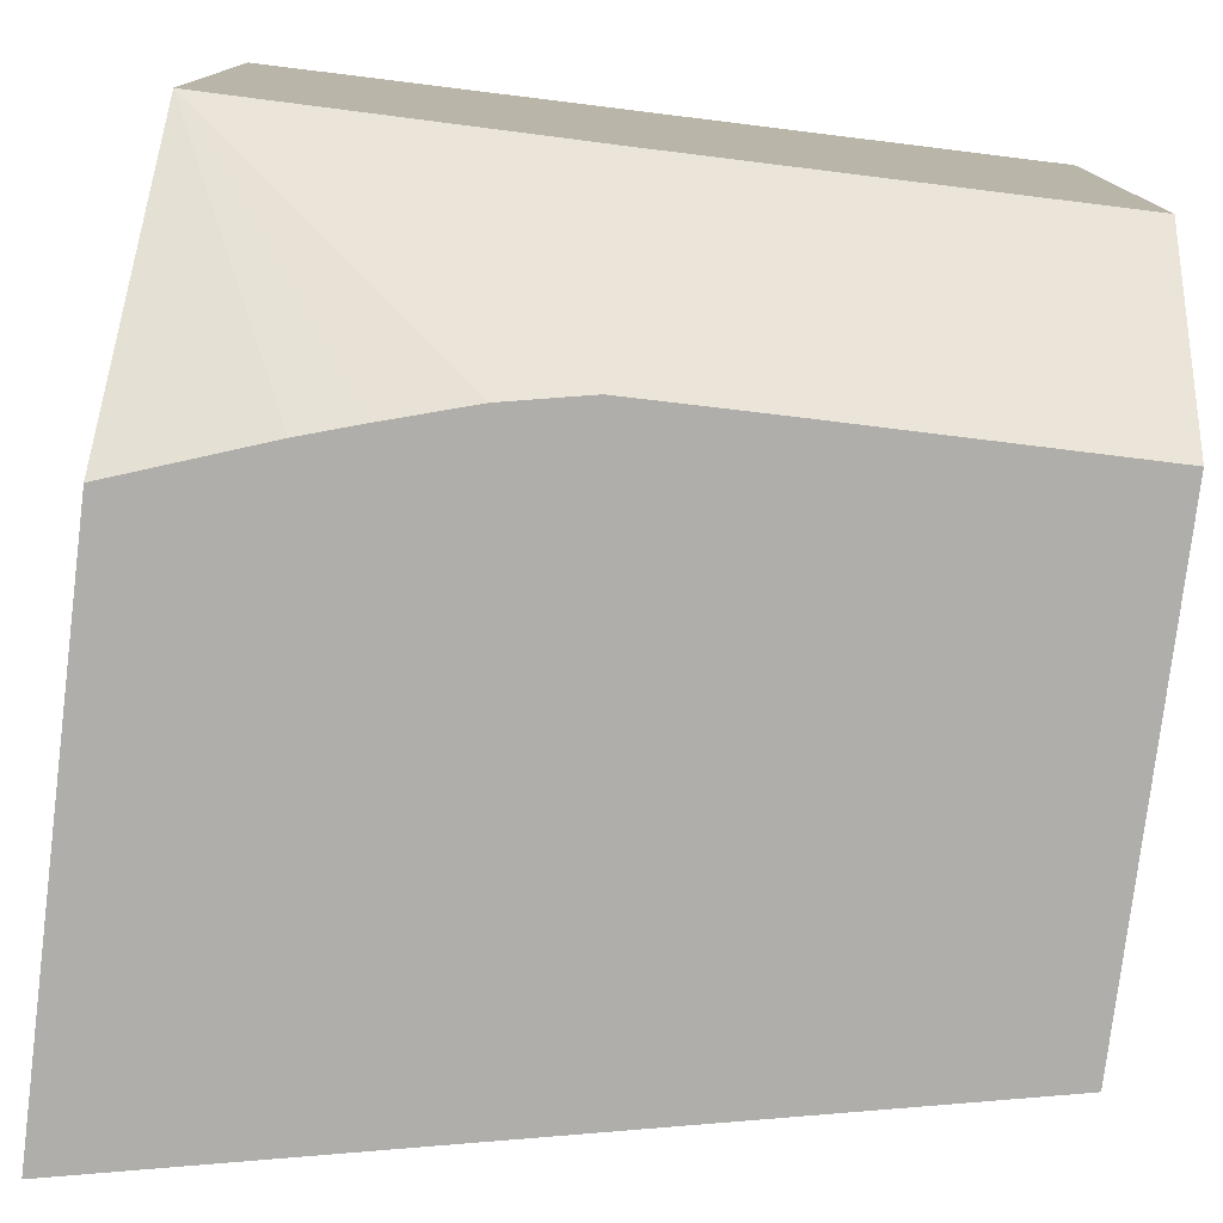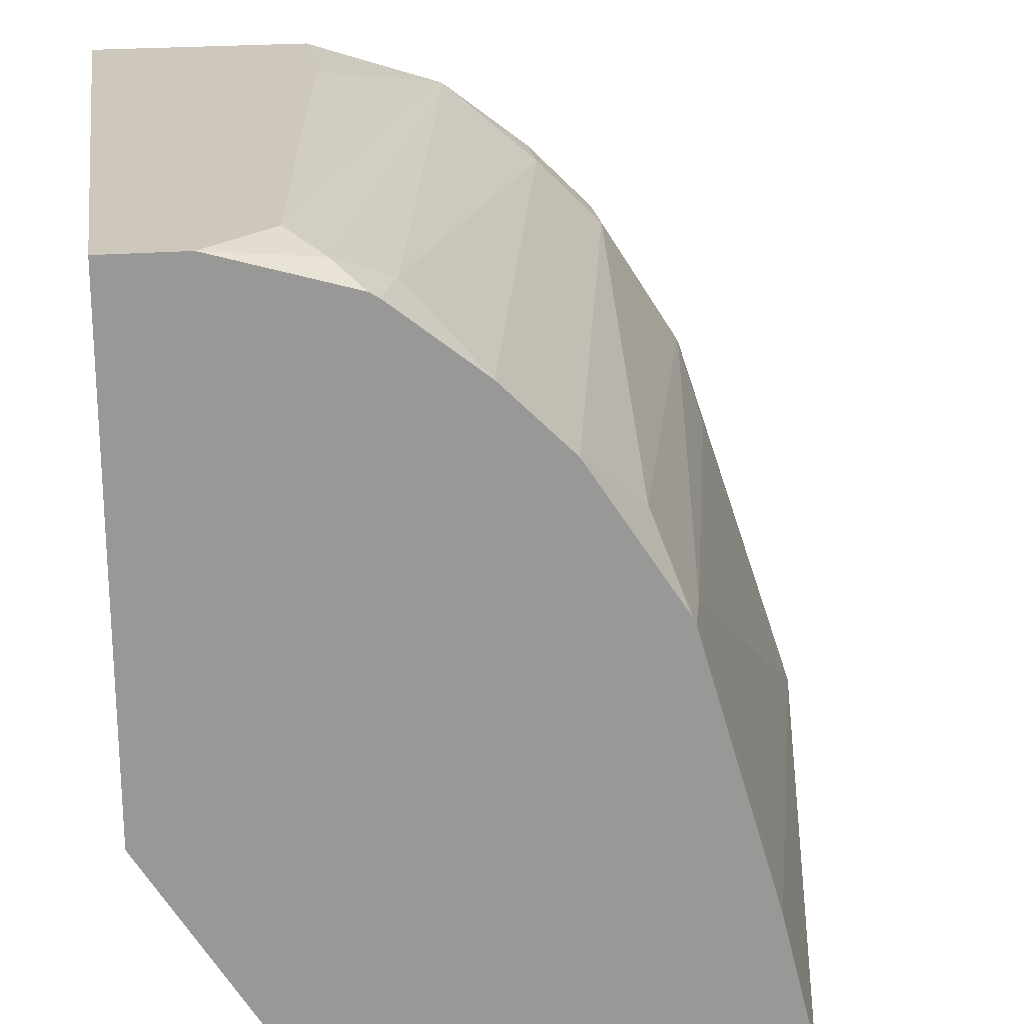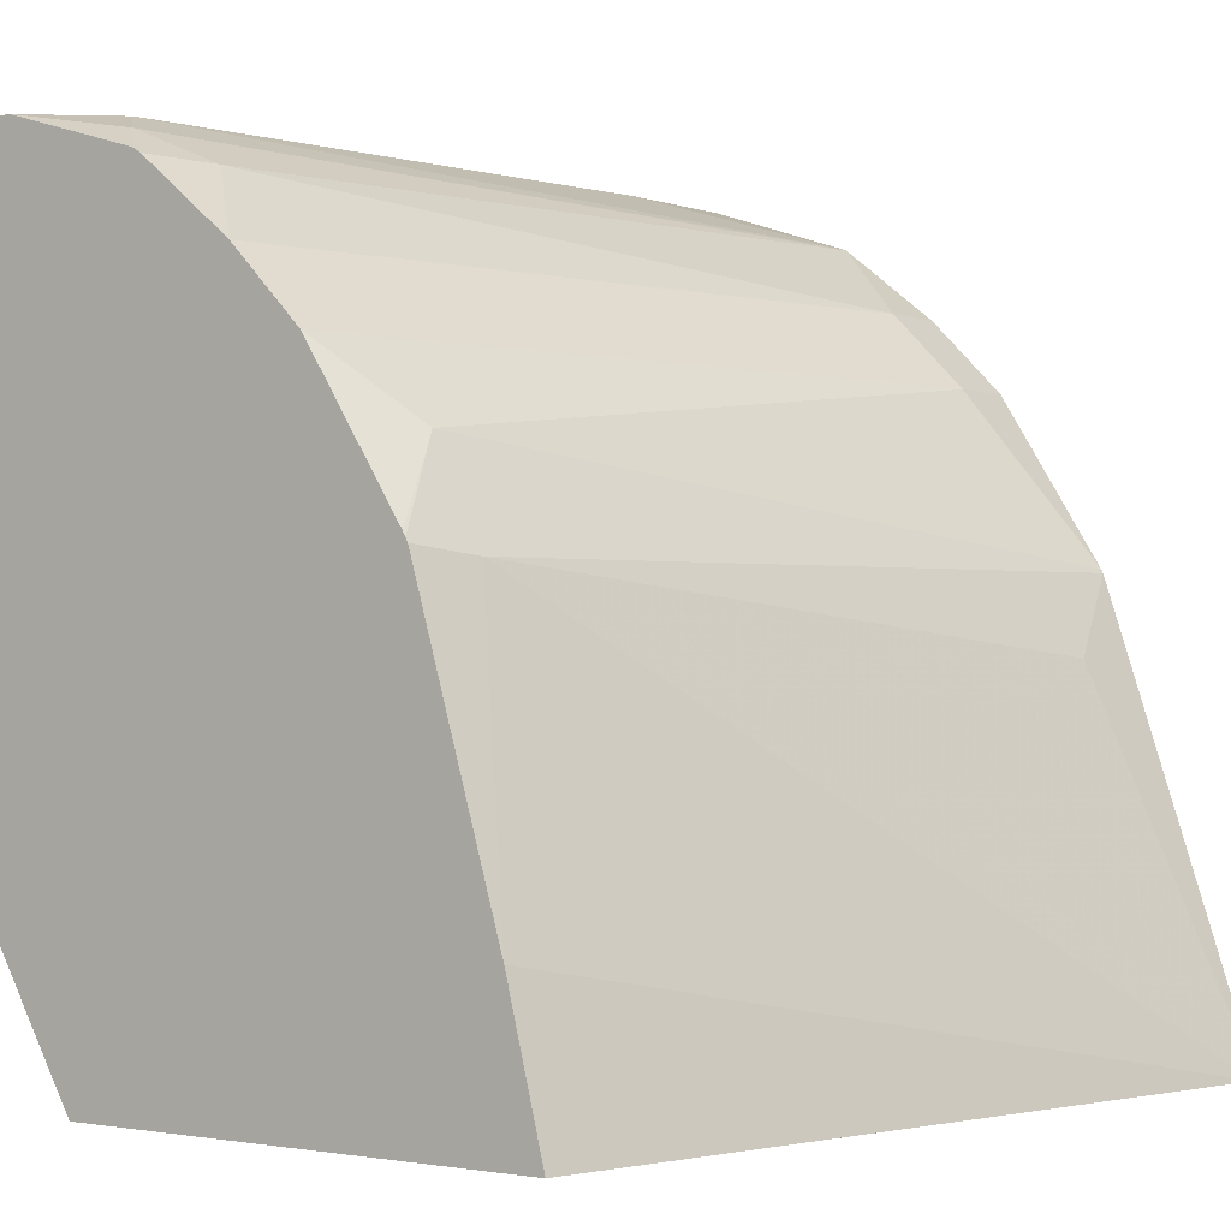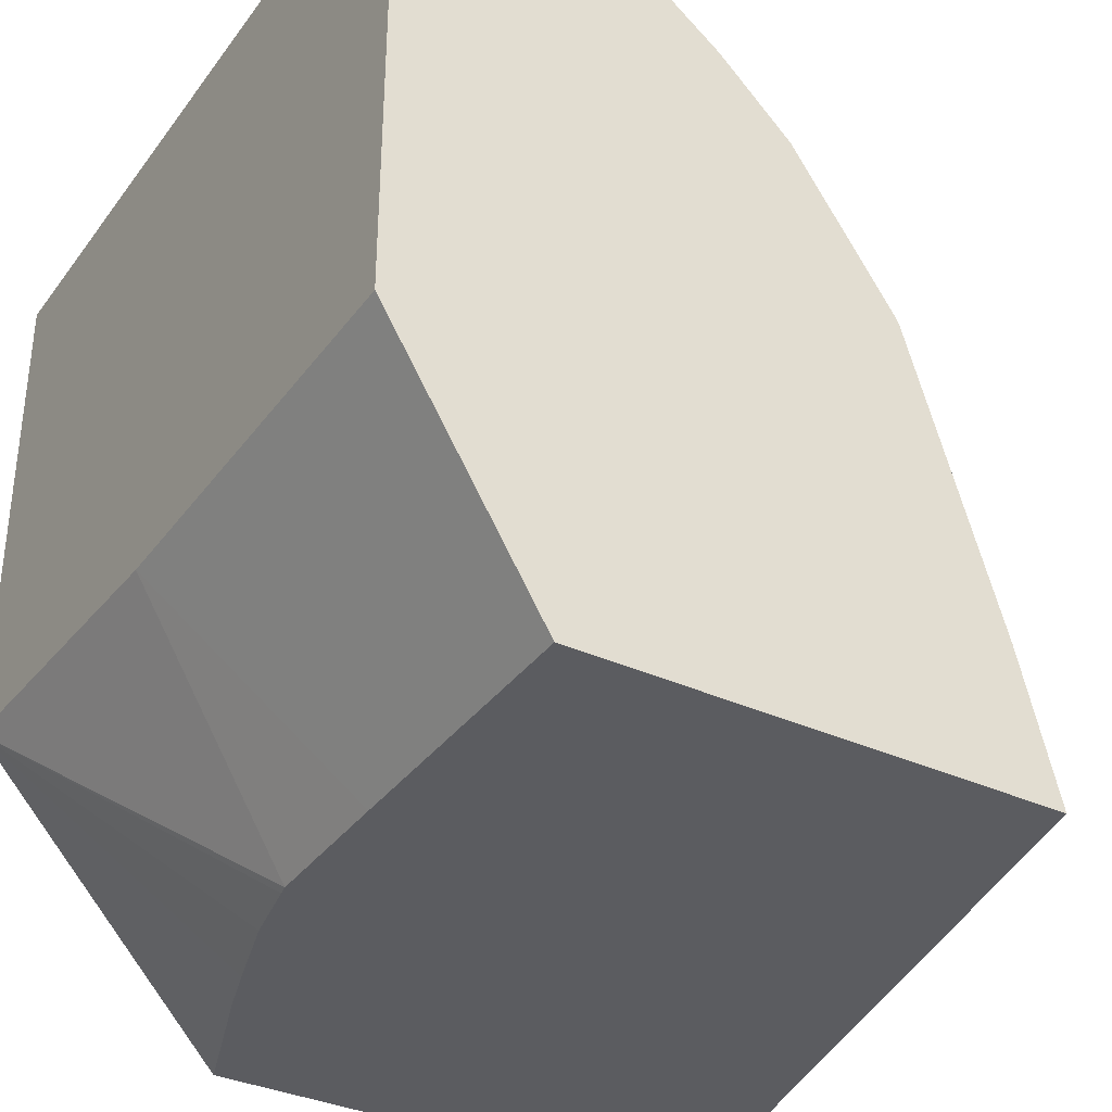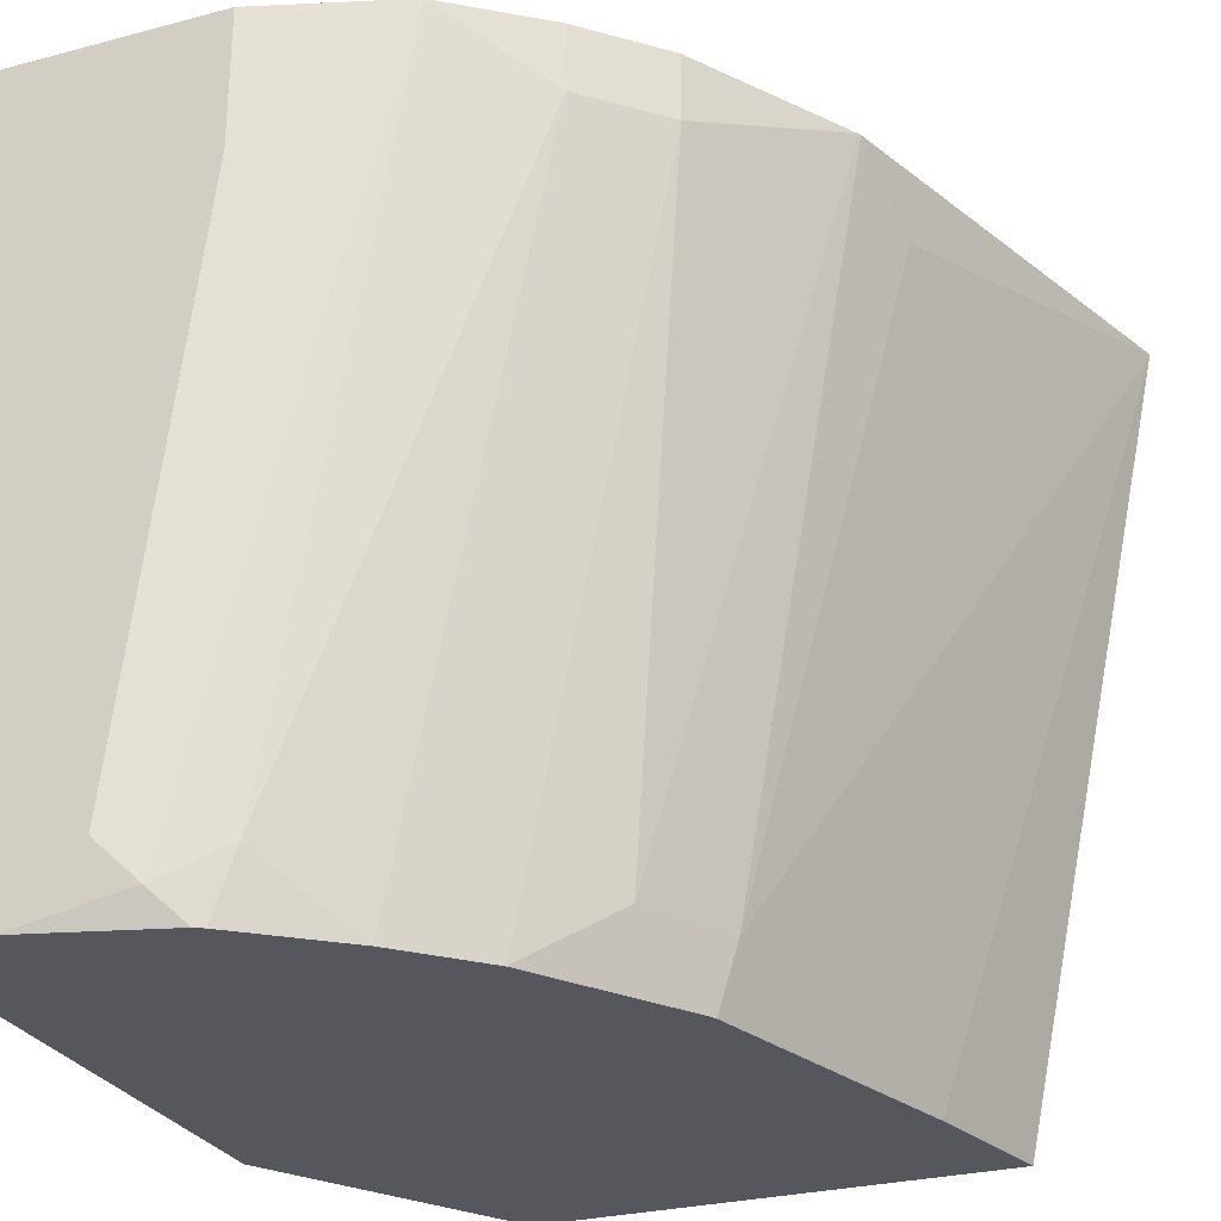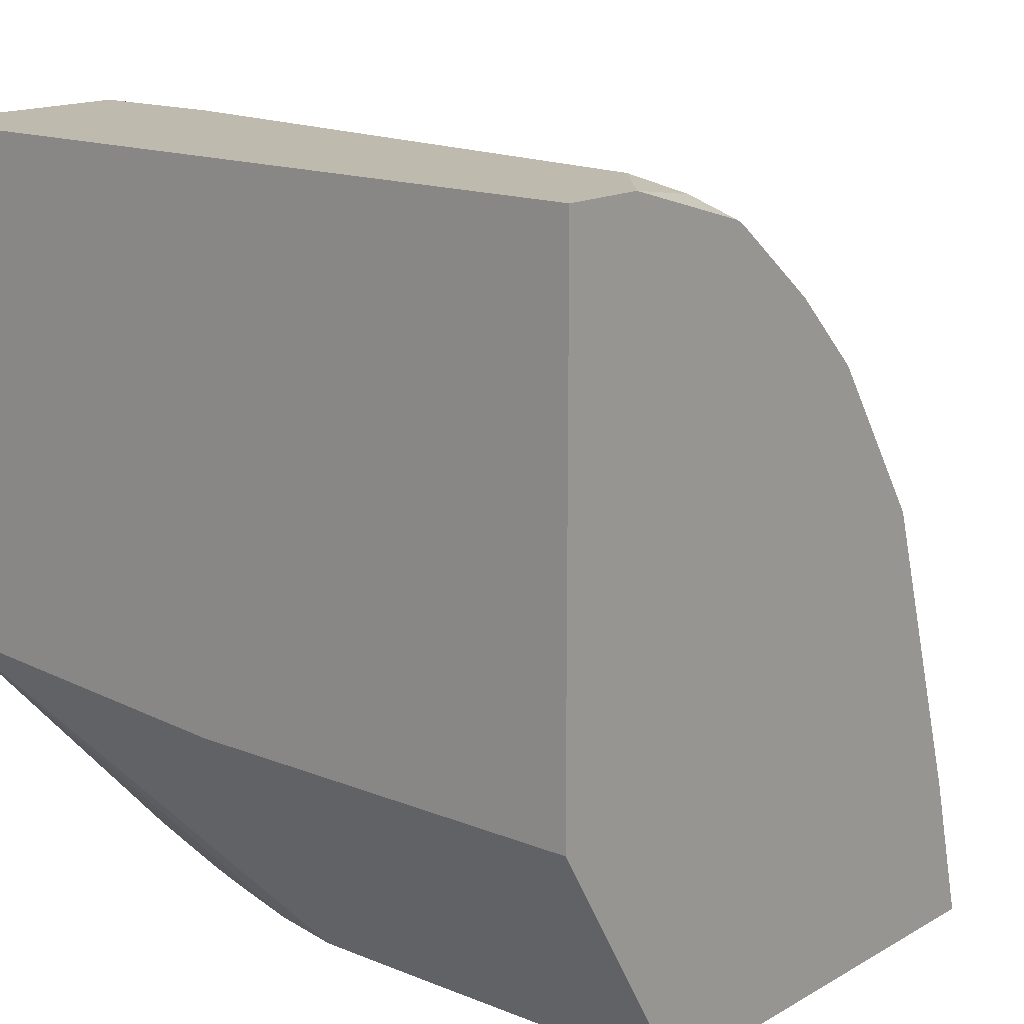
<metadata>
{"format":"obj","ext":"obj","renderer":"f3d","projection":"perspective","resolution":1024,"background":"white","views":[{"elev":-77.9,"azim":83.0,"up":"+Y"},{"elev":21.9,"azim":171.8,"up":"+Y"},{"elev":-1.1,"azim":-143.4,"up":"+Y"},{"elev":-35.1,"azim":148.7,"up":"+Y"},{"elev":-27.6,"azim":-157.9,"up":"+Z"},{"elev":15.5,"azim":130.2,"up":"+Y"}]}
</metadata>
<code>
v 0.5207 0.1442 0.226
v 0.521 0.1442 0.2246
v 0.6715 0.1442 0.226
v 0.5627 0.2697 0.226
v 0.5578 0.2479 0.2066
v 0.5991 0.2686 0.02067
v 0.5785 0.1859 0.00194
v 0.5679 0.1442 0.00194
v 0.6857 0.1442 0.1859
v 0.7471 0.2256 0.226
v 0.5631 0.2706 0.226
v 0.6129 0.2961 0.02067
v 0.6044 0.2722 0.00194
v 0.6038 0.2709 0.00194
v 0.7024 0.1442 0.00194
v 0.6905 0.1442 0.1708
v 0.6977 0.1442 0.1466
v 0.7016 0.1442 0.127
v 0.7022 0.1442 0.124
v 0.7471 0.2186 0.124
v 0.7471 0.3719 0.226
v 0.5636 0.2714 0.226
v 0.5923 0.3168 0.2066
v 0.6336 0.3168 0.00194
v 0.6053 0.2735 0.00194
v 0.7024 0.1442 0.08227
v 0.7471 0.2186 0.00194
v 0.7023 0.1442 0.103
v 0.7471 0.3719 0.00194
v 0.6818 0.3719 0.226
v 0.5923 0.3168 0.226
v 0.6129 0.3374 0.2066
v 0.6542 0.3374 0.00194
v 0.7231 0.3719 0.00194
v 0.6818 0.3719 0.1859
v 0.6404 0.3585 0.226
v 0.6129 0.3374 0.226
v 0.6396 0.3581 0.226
v 0.6749 0.3581 0.02067
v 0.6811 0.3589 0.00194
v 0.6921 0.3667 0.01034
v 0.7024 0.3719 0.02067
v 0.6837 0.3604 0.00194
f 20 28 26
f 19 28 20
f 11 23 12
f 15 20 26
f 15 27 20
f 12 25 13
f 12 24 25
f 12 23 24
f 10 20 27
f 10 29 21
f 10 27 29
f 10 19 20
f 10 18 19
f 10 17 18
f 10 16 17
f 21 29 34
f 9 16 10
f 11 22 23
f 21 34 42
f 33 39 40
f 21 35 30
f 7 15 8
f 39 41 43
f 39 43 40
f 38 41 39
f 36 41 38
f 36 42 41
f 35 42 36
f 34 43 41
f 21 42 35
f 34 41 42
f 32 38 39
f 32 37 38
f 30 35 36
f 23 33 24
f 23 32 33
f 23 37 32
f 23 31 37
f 22 31 23
f 32 39 33
f 7 27 15
f 7 43 34
f 7 34 29
f 1 37 31
f 1 38 37
f 1 36 38
f 1 30 36
f 1 21 30
f 1 10 21
f 1 3 10
f 1 16 9
f 1 17 16
f 1 18 17
f 1 19 18
f 1 28 19
f 1 26 28
f 1 15 26
f 1 8 15
f 1 2 8
f 7 29 27
f 1 31 22
f 1 22 11
f 1 9 3
f 1 4 5
f 1 11 4
f 7 40 43
f 7 33 40
f 7 24 33
f 7 25 24
f 7 13 25
f 6 14 7
f 6 13 14
f 6 12 13
f 7 14 13
f 4 6 5
f 1 6 2
f 2 7 8
f 2 6 7
f 1 5 6
f 4 11 12
f 4 12 6
f 3 9 10

</code>
